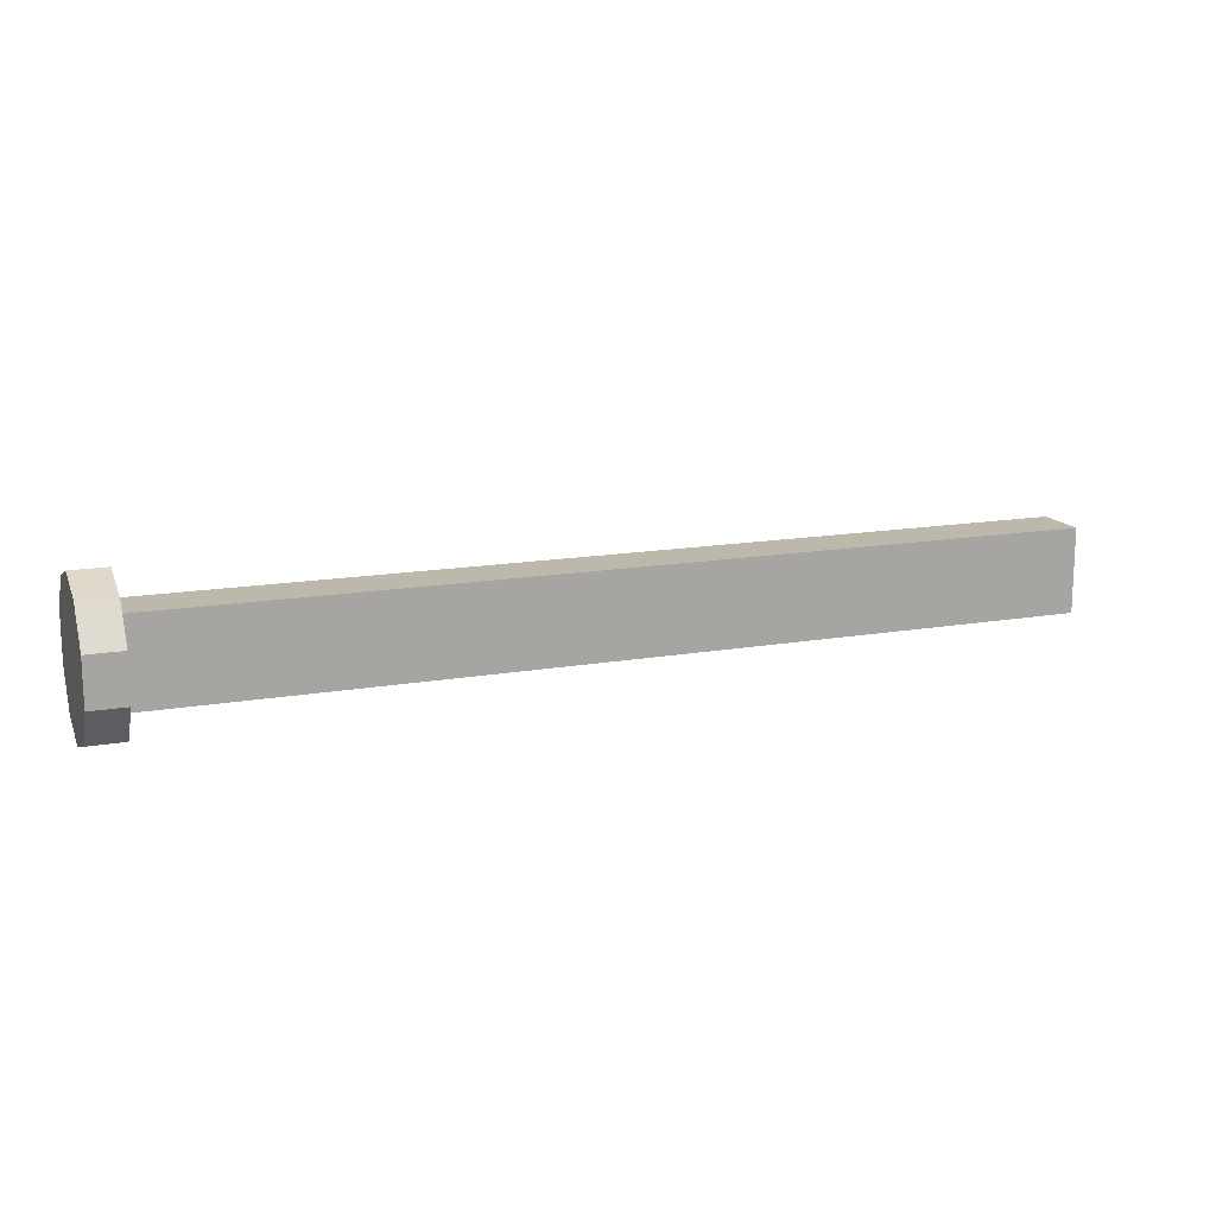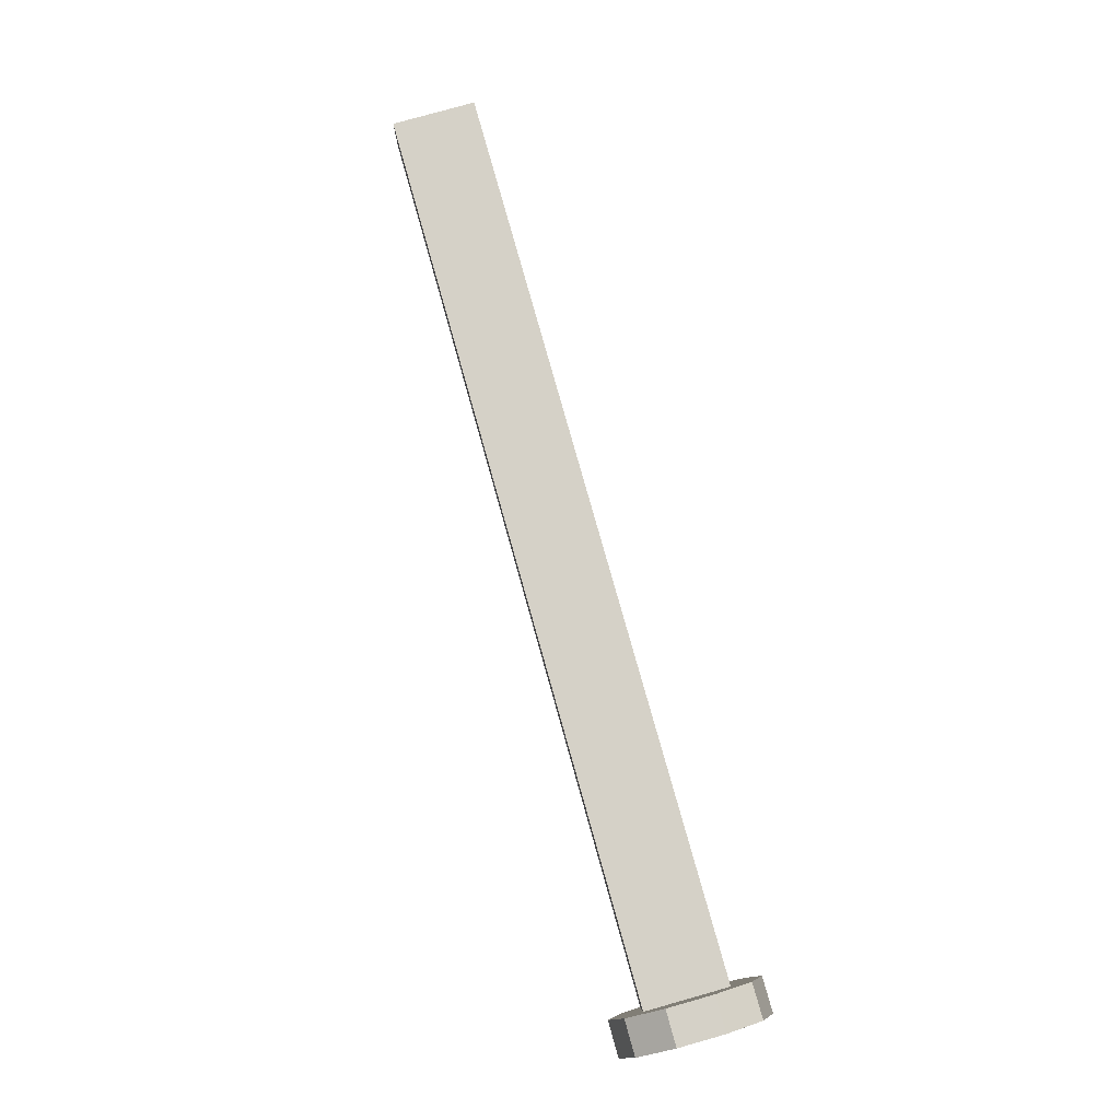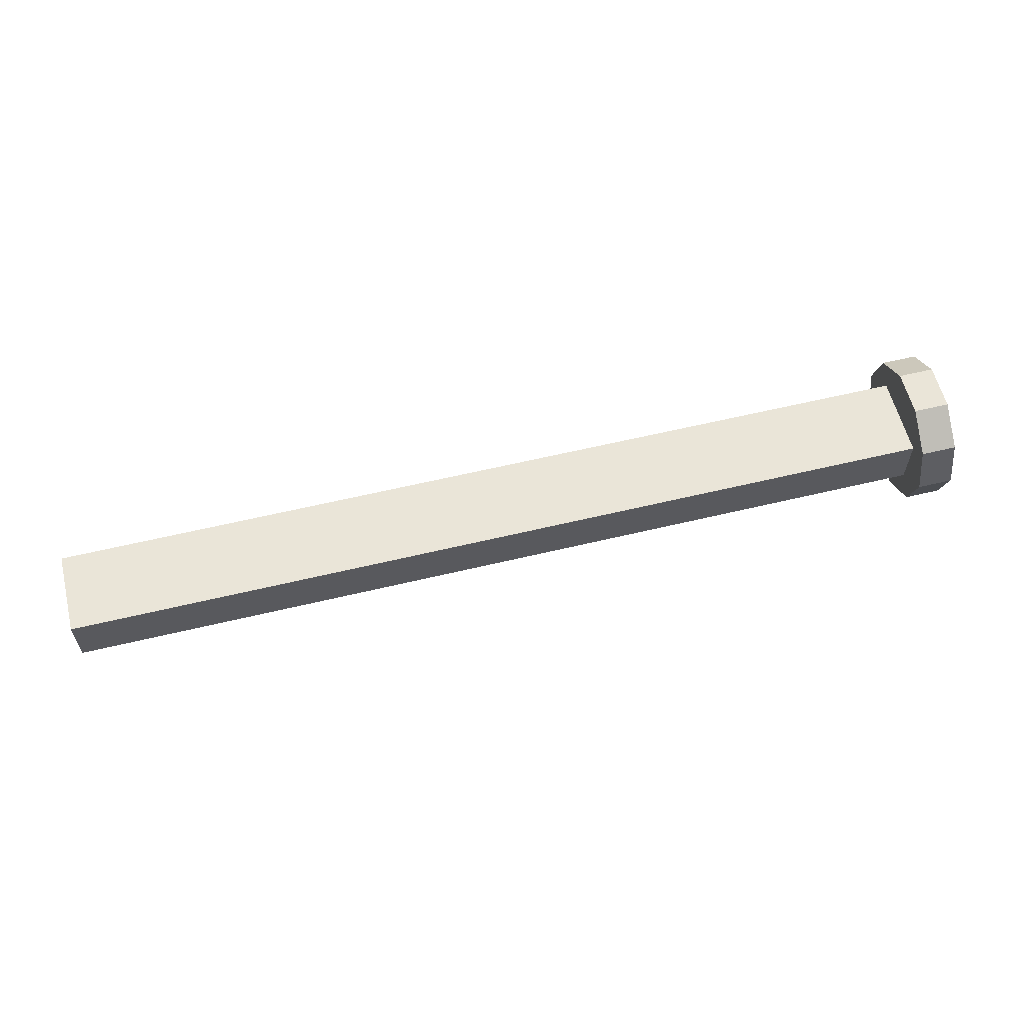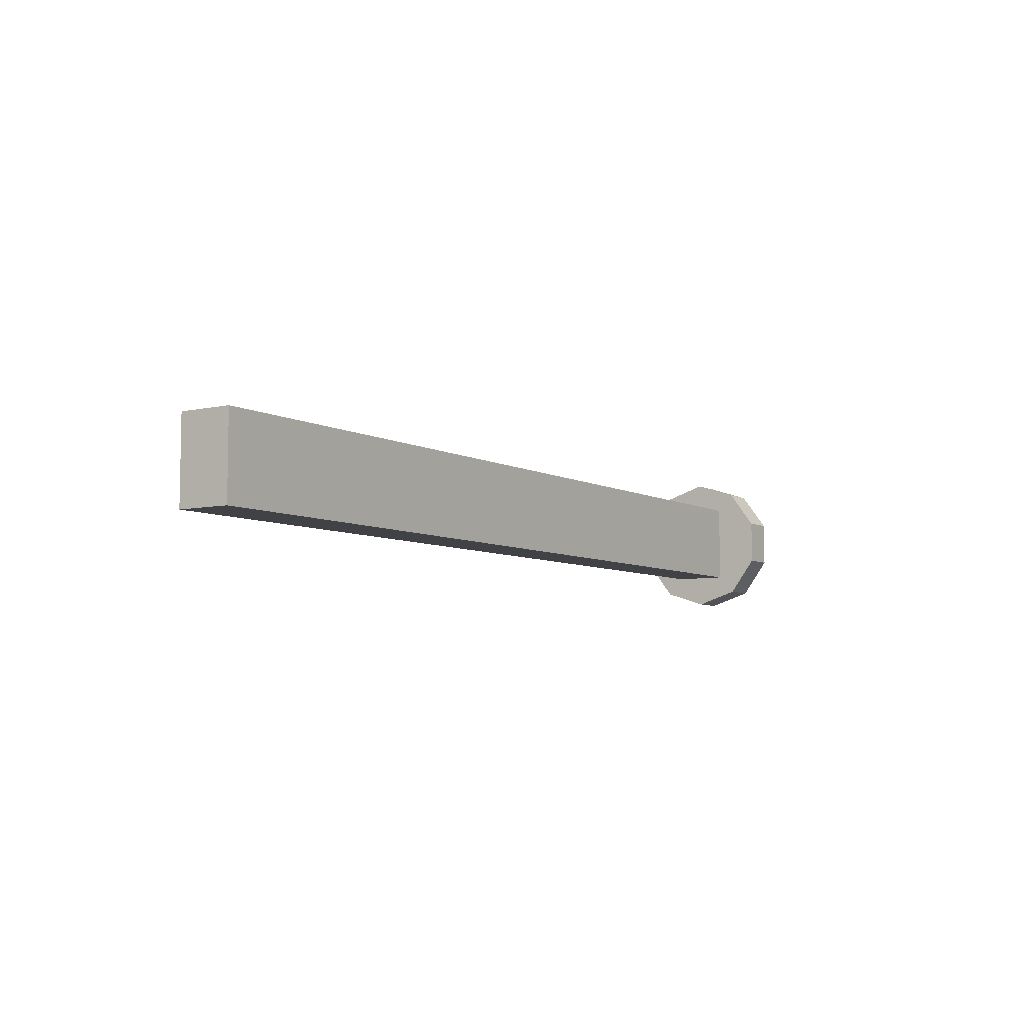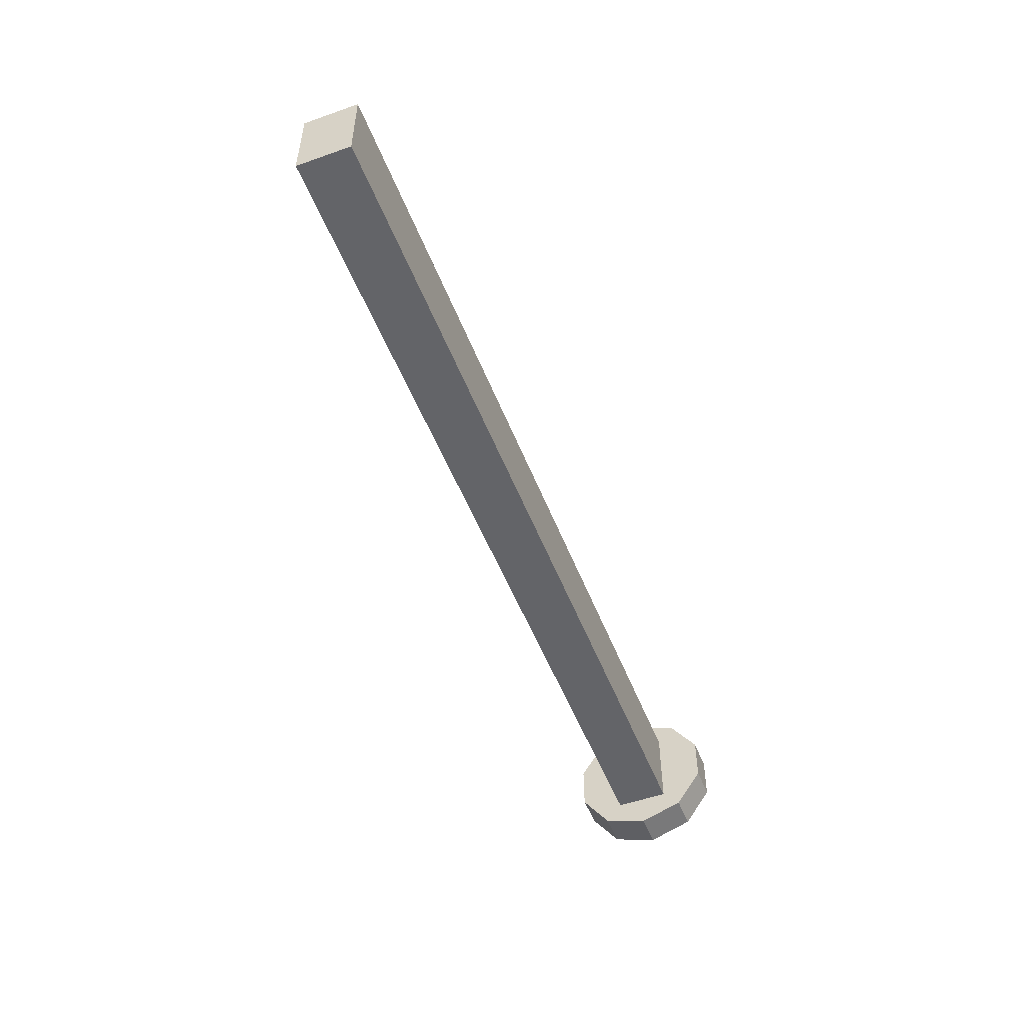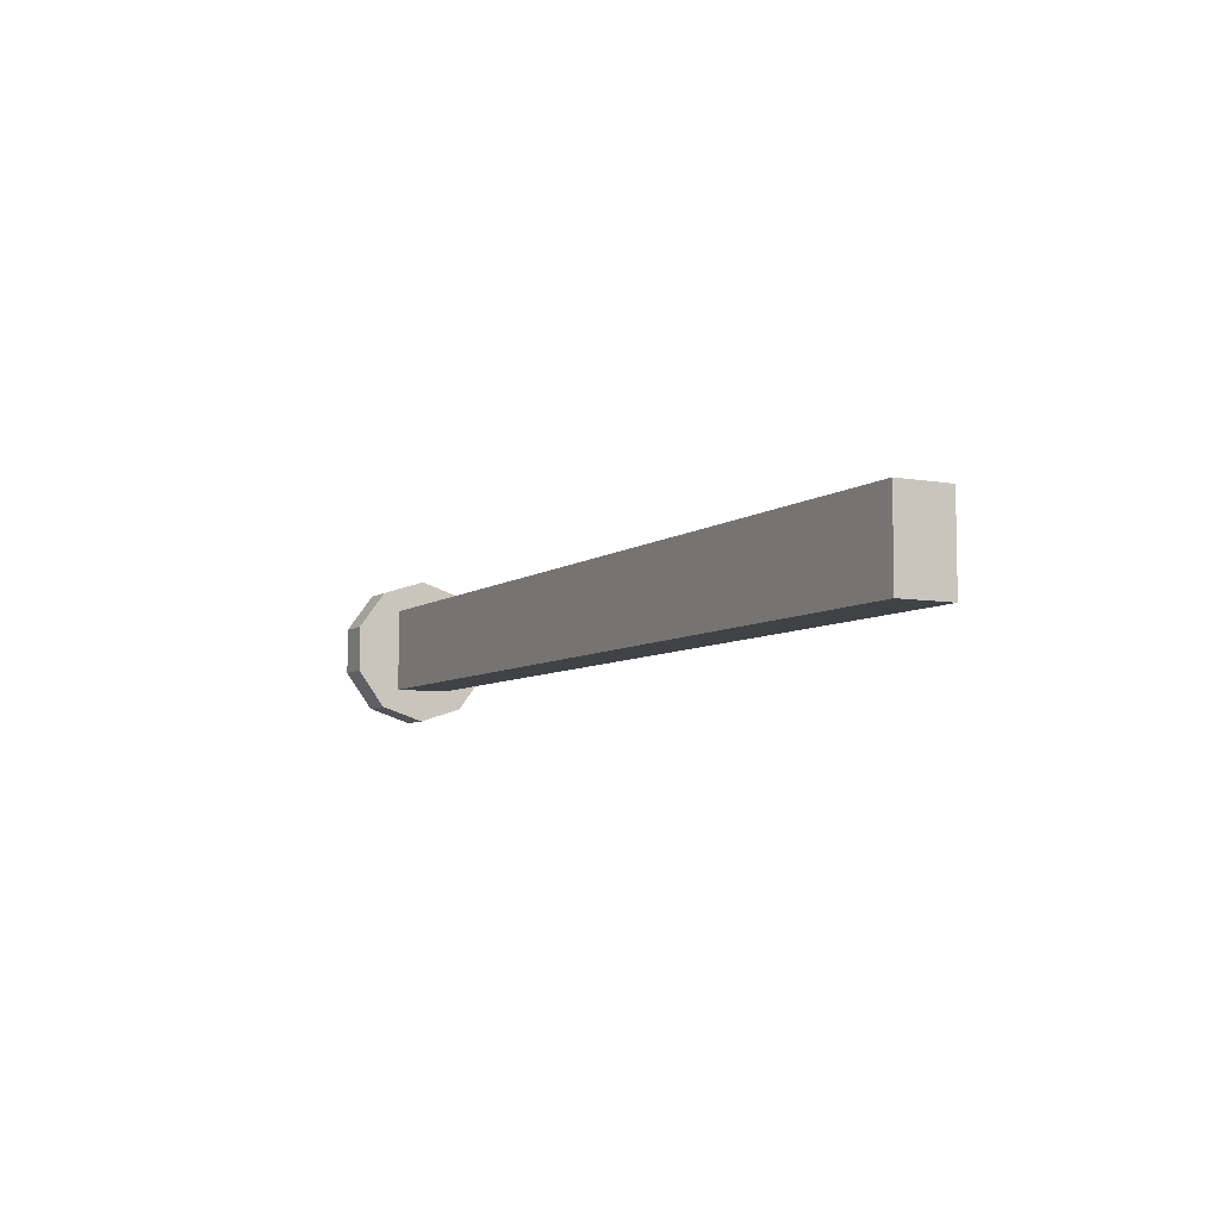
<metadata>
{"format":"obj","ext":"obj","renderer":"f3d","projection":"perspective","resolution":1024,"background":"white","views":[{"elev":14.7,"azim":159.1,"up":"+Y"},{"elev":79.6,"azim":74.3,"up":"+Z"},{"elev":59.5,"azim":-13.9,"up":"+Z"},{"elev":-6.7,"azim":-56.5,"up":"+Y"},{"elev":-51.3,"azim":-69.1,"up":"+Y"},{"elev":-6.7,"azim":-117.8,"up":"+Y"}]}
</metadata>
<code>
v 4.41 1.968 0.3939
v 4.41 1.828 0.3939
v 2.91 1.968 0.3939
v 2.91 1.968 0.3939
v 4.41 1.828 0.3939
v 2.91 1.828 0.3939
v 4.41 1.968 0.4839
v 4.41 1.968 0.3939
v 2.91 1.968 0.4839
v 2.91 1.968 0.4839
v 4.41 1.968 0.3939
v 2.91 1.968 0.3939
v 4.41 1.828 0.4839
v 4.41 1.968 0.4839
v 2.91 1.828 0.4839
v 2.91 1.828 0.4839
v 4.41 1.968 0.4839
v 2.91 1.968 0.4839
v 4.47 1.859 0.32
v 4.47 1.936 0.32
v 4.47 1.796 0.3654
v 4.47 1.796 0.3654
v 4.47 1.936 0.32
v 4.47 1.999 0.3654
v 4.47 1.796 0.3654
v 4.47 1.999 0.3654
v 4.47 1.773 0.4389
v 4.47 1.773 0.4389
v 4.47 1.999 0.3654
v 4.47 2.023 0.4389
v 4.47 1.773 0.4389
v 4.47 2.023 0.4389
v 4.47 1.796 0.5124
v 4.47 1.796 0.5124
v 4.47 2.023 0.4389
v 4.47 1.999 0.5124
v 4.47 1.796 0.5124
v 4.47 1.999 0.5124
v 4.47 1.859 0.5578
v 4.47 1.859 0.5578
v 4.47 1.999 0.5124
v 4.47 1.936 0.5578
v 4.41 1.773 0.4389
v 4.47 1.773 0.4389
v 4.41 1.796 0.5124
v 4.41 1.796 0.5124
v 4.47 1.773 0.4389
v 4.47 1.796 0.5124
v 4.41 1.796 0.5124
v 4.47 1.796 0.5124
v 4.41 1.859 0.5578
v 4.41 1.859 0.5578
v 4.47 1.796 0.5124
v 4.47 1.859 0.5578
v 4.41 1.859 0.5578
v 4.47 1.859 0.5578
v 4.41 1.936 0.5578
v 4.41 1.936 0.5578
v 4.47 1.859 0.5578
v 4.47 1.936 0.5578
v 4.41 1.936 0.5578
v 4.47 1.936 0.5578
v 4.41 1.999 0.5124
v 4.41 1.999 0.5124
v 4.47 1.936 0.5578
v 4.47 1.999 0.5124
v 4.41 1.999 0.5124
v 4.47 1.999 0.5124
v 4.41 2.023 0.4389
v 4.41 2.023 0.4389
v 4.47 1.999 0.5124
v 4.47 2.023 0.4389
v 4.41 2.023 0.4389
v 4.47 2.023 0.4389
v 4.41 1.999 0.3654
v 4.41 1.999 0.3654
v 4.47 2.023 0.4389
v 4.47 1.999 0.3654
v 4.41 1.999 0.3654
v 4.47 1.999 0.3654
v 4.41 1.936 0.32
v 4.41 1.936 0.32
v 4.47 1.999 0.3654
v 4.47 1.936 0.32
v 4.41 1.936 0.32
v 4.47 1.936 0.32
v 4.41 1.859 0.32
v 4.41 1.859 0.32
v 4.47 1.936 0.32
v 4.47 1.859 0.32
v 4.41 1.859 0.32
v 4.47 1.859 0.32
v 4.41 1.796 0.3654
v 4.41 1.796 0.3654
v 4.47 1.859 0.32
v 4.47 1.796 0.3654
v 4.41 1.796 0.3654
v 4.47 1.796 0.3654
v 4.41 1.773 0.4389
v 4.41 1.773 0.4389
v 4.47 1.796 0.3654
v 4.47 1.773 0.4389
v 4.41 1.773 0.4389
v 4.41 1.796 0.5124
v 4.41 1.828 0.4839
v 4.41 1.828 0.4839
v 4.41 1.796 0.5124
v 4.41 1.859 0.5578
v 4.41 1.828 0.4839
v 4.41 1.859 0.5578
v 4.41 1.968 0.4839
v 4.41 1.968 0.4839
v 4.41 1.859 0.5578
v 4.41 1.936 0.5578
v 4.41 1.968 0.4839
v 4.41 1.936 0.5578
v 4.41 1.999 0.5124
v 4.41 1.828 0.3939
v 4.41 1.773 0.4389
v 4.41 1.828 0.4839
v 4.41 1.773 0.4389
v 4.41 1.828 0.3939
v 4.41 1.796 0.3654
v 4.41 1.796 0.3654
v 4.41 1.828 0.3939
v 4.41 1.968 0.3939
v 4.41 1.796 0.3654
v 4.41 1.968 0.3939
v 4.41 1.859 0.32
v 4.41 1.859 0.32
v 4.41 1.968 0.3939
v 4.41 1.999 0.3654
v 4.41 1.859 0.32
v 4.41 1.999 0.3654
v 4.41 1.936 0.32
v 4.41 1.999 0.5124
v 4.41 2.023 0.4389
v 4.41 1.968 0.4839
v 4.41 1.968 0.4839
v 4.41 2.023 0.4389
v 4.41 1.999 0.3654
v 4.41 1.968 0.4839
v 4.41 1.999 0.3654
v 4.41 1.968 0.3939
v 4.41 1.828 0.3939
v 4.41 1.828 0.4839
v 2.91 1.828 0.3939
v 2.91 1.828 0.3939
v 4.41 1.828 0.4839
v 2.91 1.828 0.4839
v 2.91 1.828 0.4839
v 2.91 1.968 0.4839
v 2.91 1.828 0.3939
v 2.91 1.828 0.3939
v 2.91 1.968 0.4839
v 2.91 1.968 0.3939
f 1 2 3
f 4 5 6
f 7 8 9
f 10 11 12
f 13 14 15
f 16 17 18
f 19 20 21
f 22 23 24
f 25 26 27
f 28 29 30
f 31 32 33
f 34 35 36
f 37 38 39
f 40 41 42
f 43 44 45
f 46 47 48
f 49 50 51
f 52 53 54
f 55 56 57
f 58 59 60
f 61 62 63
f 64 65 66
f 67 68 69
f 70 71 72
f 73 74 75
f 76 77 78
f 79 80 81
f 82 83 84
f 85 86 87
f 88 89 90
f 91 92 93
f 94 95 96
f 97 98 99
f 100 101 102
f 103 104 105
f 106 107 108
f 109 110 111
f 112 113 114
f 115 116 117
f 118 119 120
f 121 122 123
f 124 125 126
f 127 128 129
f 130 131 132
f 133 134 135
f 136 137 138
f 139 140 141
f 142 143 144
f 145 146 147
f 148 149 150
f 151 152 153
f 154 155 156

</code>
